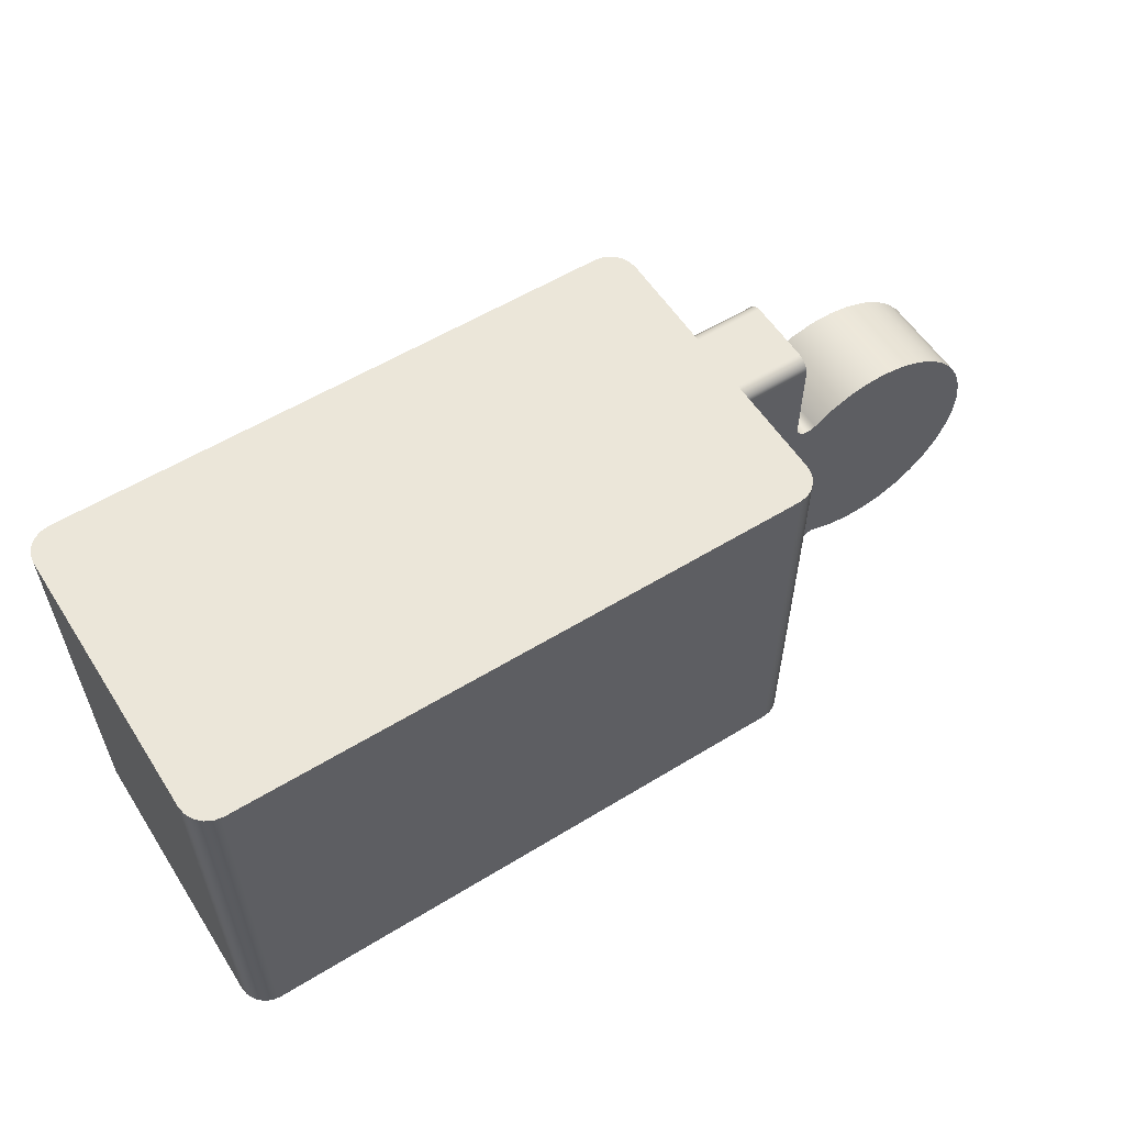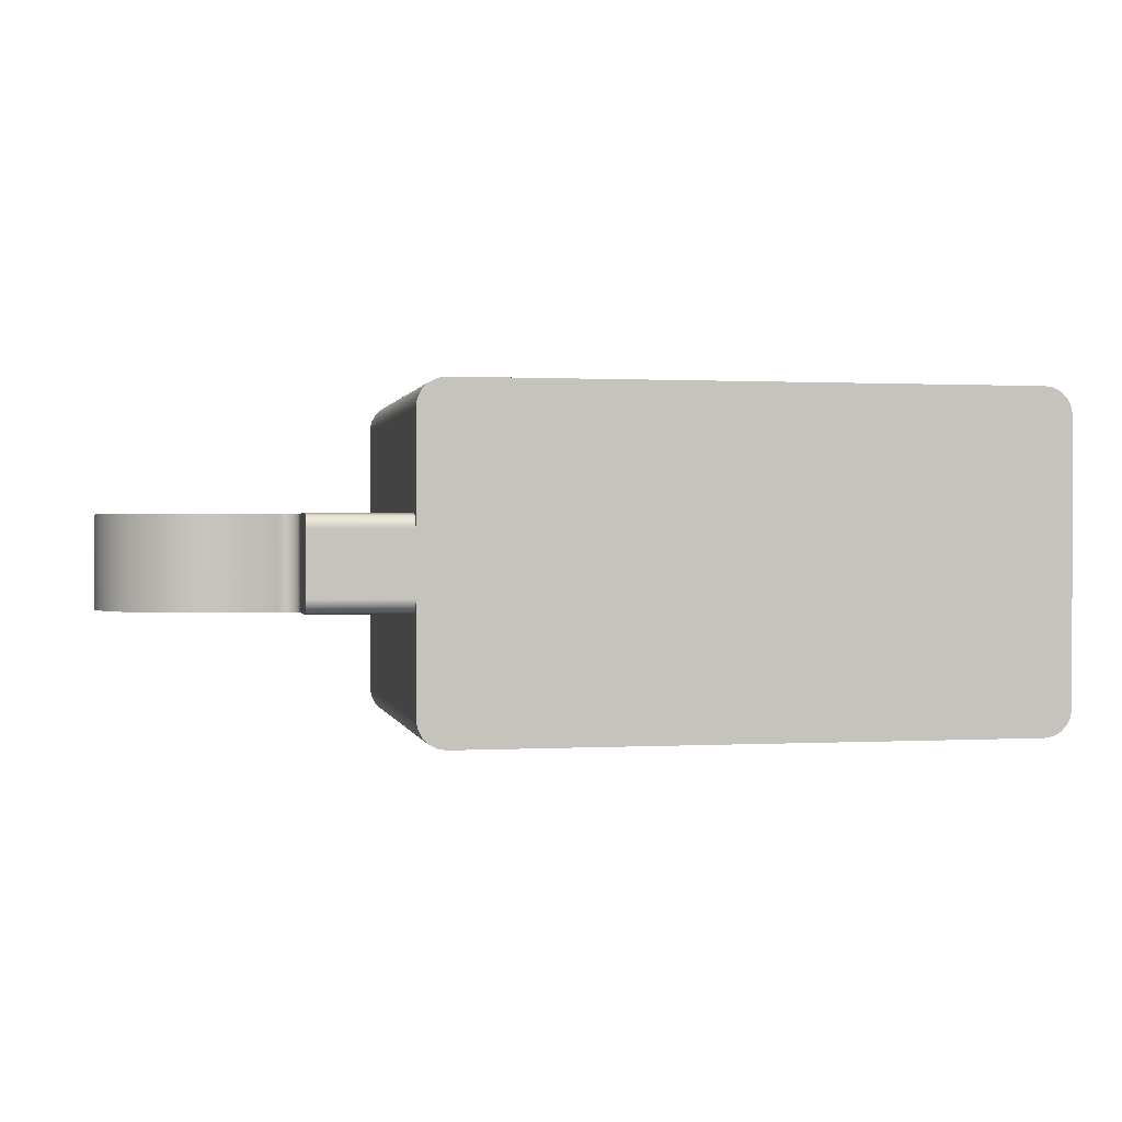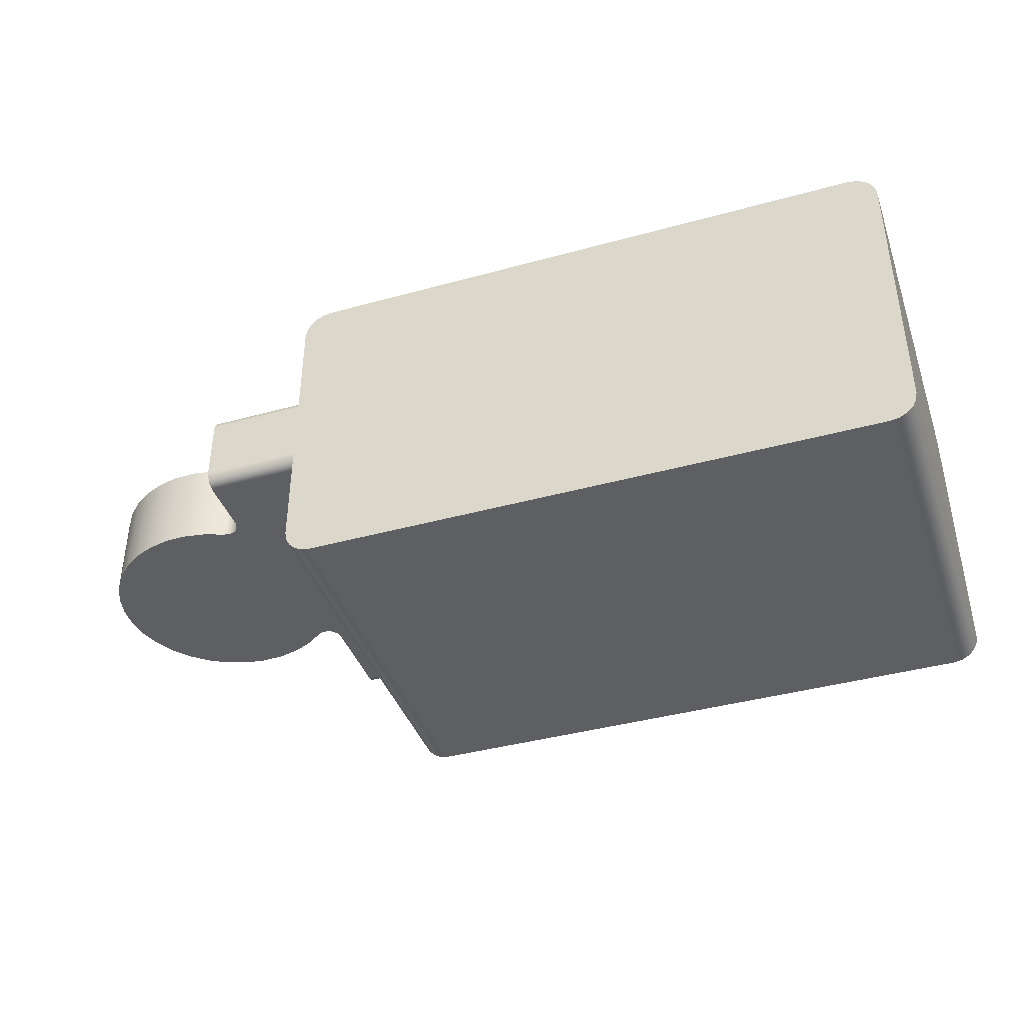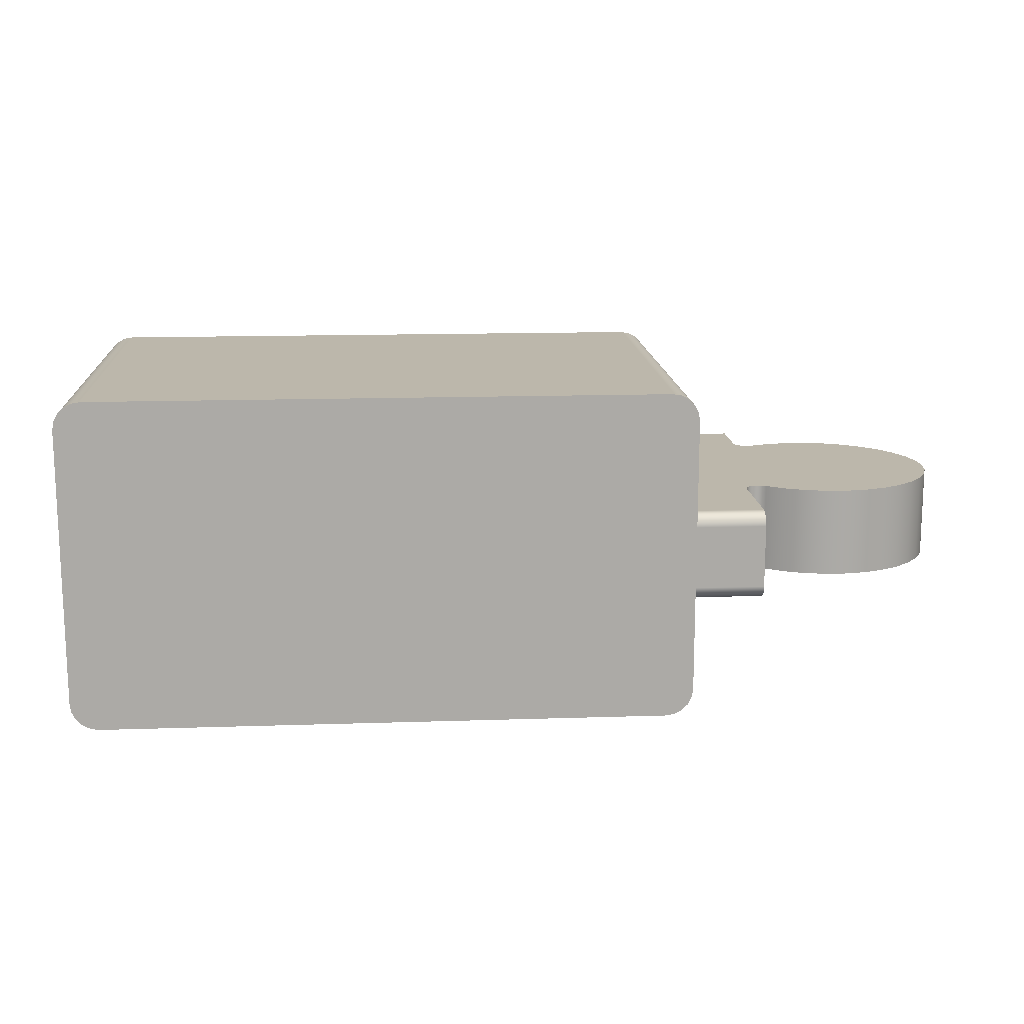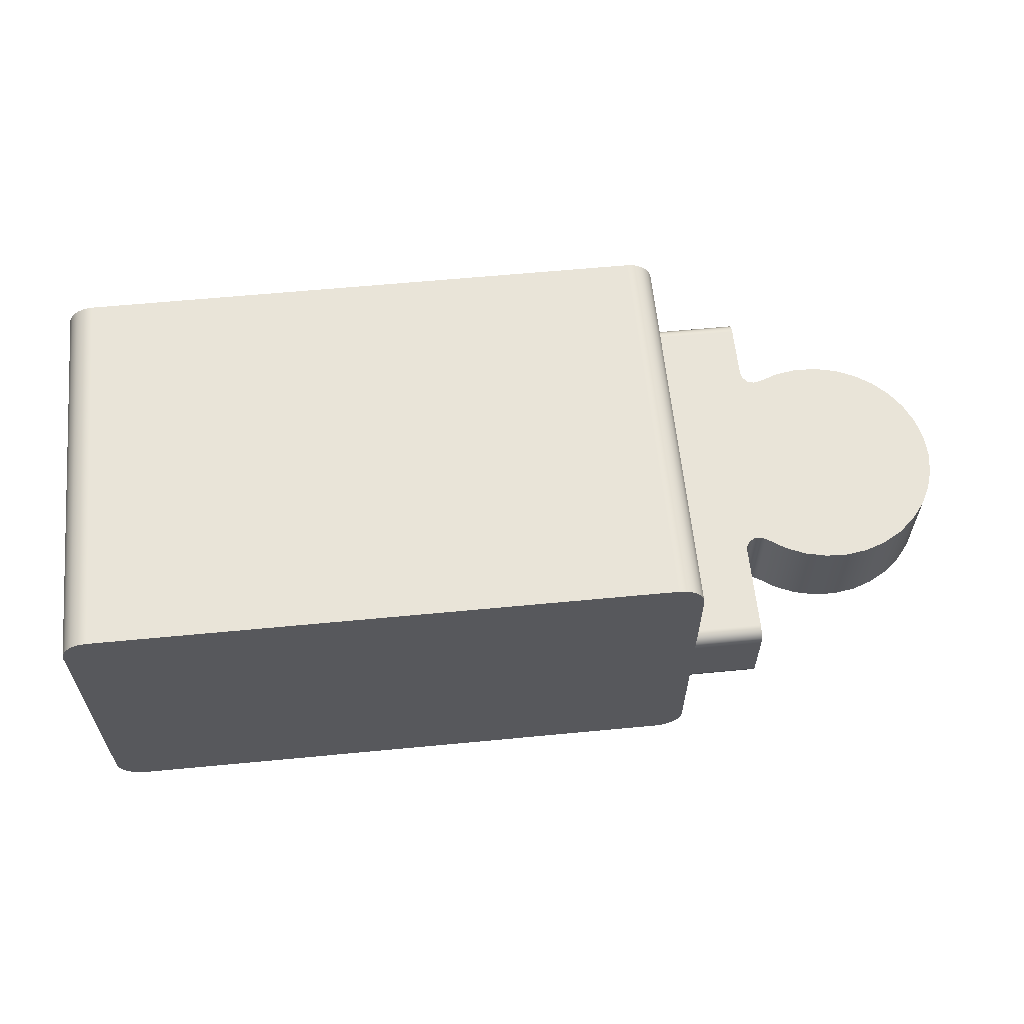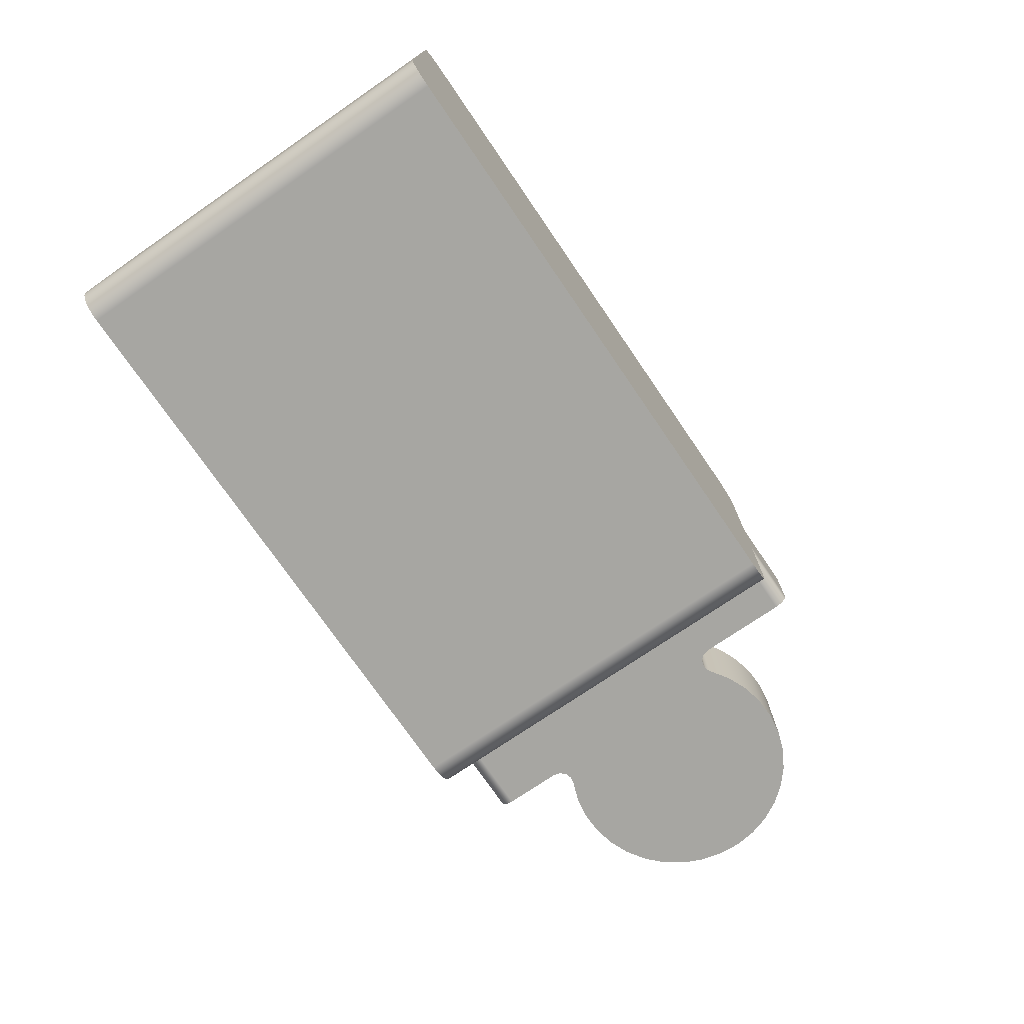
<metadata>
{"format":"obj","ext":"obj","renderer":"f3d","projection":"perspective","resolution":1024,"background":"white","views":[{"elev":57.1,"azim":-32.5,"up":"+Z"},{"elev":0.6,"azim":168.7,"up":"+Y"},{"elev":-40.3,"azim":-161.3,"up":"+Y"},{"elev":14.4,"azim":-4.1,"up":"+Y"},{"elev":60.7,"azim":-5.6,"up":"+Y"},{"elev":-74.0,"azim":-55.6,"up":"+Y"}]}
</metadata>
<code>
g ソリッド2
v -0.0253 -0.01 -0.0137
v -0.0253 -0.01 0.0147
v -0.0253 0.01 -0.0137
v -0.0253 0.01 0.0147
v -0.0252 -0.01062 -0.0137
v -0.0252 -0.01062 0.0147
v -0.0252 0.01062 -0.0137
v -0.0252 0.01062 0.0147
v -0.02492 -0.01118 -0.0137
v -0.02492 -0.01118 0.0147
v -0.02492 0.01118 -0.0137
v -0.02492 0.01118 0.0147
v -0.02448 -0.01162 -0.0137
v -0.02448 -0.01162 0.0147
v -0.02448 0.01162 -0.0137
v -0.02448 0.01162 0.0147
v -0.02392 -0.0119 -0.0137
v -0.02392 -0.0119 0.0147
v -0.02392 0.0119 -0.0137
v -0.02392 0.0119 0.0147
v -0.0233 -0.012 -0.0137
v -0.0233 -0.012 0.0147
v -0.0233 0.012 -0.0137
v -0.0233 0.012 0.0147
v 0.0178 -0.012 -0.0137
v 0.0178 -0.012 0.0147
v 0.0178 0.012 -0.0137
v 0.0178 0.012 0.0147
v 0.01842 -0.0119 -0.0137
v 0.01842 -0.0119 0.0147
v 0.01842 0.0119 -0.0137
v 0.01842 0.0119 0.0147
v 0.01898 -0.01162 -0.0137
v 0.01898 -0.01162 0.0147
v 0.01898 0.01162 -0.0137
v 0.01898 0.01162 0.0147
v 0.01942 -0.01118 -0.0137
v 0.01942 -0.01118 0.0147
v 0.01942 0.01118 -0.0137
v 0.01942 0.01118 0.0147
v 0.0197 -0.01062 -0.0137
v 0.0197 -0.01062 0.0147
v 0.0197 0.01062 -0.0137
v 0.0197 0.01062 0.0147
v 0.0198 -0.01 -0.0137
v 0.0198 -0.01 0.0147
v 0.0198 -0.00325 -0.0127
v 0.0198 -0.00325 0.0137
v 0.0198 -0.003116 -0.0132
v 0.0198 -0.003116 0.0142
v 0.0198 -0.00275 -0.01357
v 0.0198 -0.00275 0.01457
v 0.0198 -0.00225 -0.0137
v 0.0198 -0.00225 0.0147
v 0.0198 0.00225 -0.0137
v 0.0198 0.00225 0.0147
v 0.0198 0.00275 -0.01357
v 0.0198 0.00275 0.01457
v 0.0198 0.003116 -0.0132
v 0.0198 0.003116 0.0142
v 0.0198 0.00325 -0.0127
v 0.0198 0.00325 0.0137
v 0.0198 0.01 -0.0137
v 0.0198 0.01 0.0147
v 0.0248 -0.00325 0.007365
v 0.0248 -0.00325 0.0137
v 0.0248 -0.003116 0.0142
v 0.0248 -0.00275 0.01457
v 0.0248 -0.00225 0.0147
v 0.0248 0.00225 0.0147
v 0.0248 0.00275 0.01457
v 0.0248 0.003116 0.0142
v 0.0248 0.00325 0.007365
v 0.0248 0.00325 0.0137
v 0.0249 -0.00325 0.00693
v 0.0249 0.00325 0.00693
v 0.02518 -0.00325 0.006581
v 0.02518 0.00325 0.006581
v 0.02558 -0.00325 0.006389
v 0.02558 0.00325 0.006389
v 0.02603 -0.00325 0.006392
v 0.02603 0.00325 0.006392
v 0.02643 -0.00325 0.00659
v 0.02643 0.00325 0.00659
v 0.0268 -0.00325 -0.0127
v 0.0268 -0.00325 -0.008617
v 0.0268 -0.003116 -0.0132
v 0.0268 -0.00275 -0.01357
v 0.0268 -0.00225 -0.0137
v 0.0268 0.00225 -0.0137
v 0.0268 0.00275 -0.01357
v 0.0268 0.003116 -0.0132
v 0.0268 0.00325 -0.0127
v 0.0268 0.00325 -0.008617
v 0.02692 -0.00325 -0.008136
v 0.02692 0.00325 -0.008136
v 0.02726 -0.00325 -0.007774
v 0.02726 0.00325 -0.007774
v 0.02773 -0.00325 -0.007619
v 0.02773 0.00325 -0.007619
v 0.02774 -0.00325 0.007466
v 0.02774 0.00325 0.007466
v 0.02822 -0.00325 -0.00771
v 0.02822 0.00325 -0.00771
v 0.02918 -0.00325 0.008087
v 0.02918 0.00325 0.008087
v 0.0297 -0.00325 -0.008237
v 0.0297 0.00325 -0.008237
v 0.03072 -0.00325 0.008431
v 0.03072 0.00325 0.008431
v 0.03125 -0.00325 -0.008482
v 0.03125 0.00325 -0.008482
v 0.03229 -0.00325 0.008486
v 0.03229 0.00325 0.008486
v 0.03283 -0.00325 -0.008438
v 0.03283 0.00325 -0.008438
v 0.03384 -0.00325 0.008251
v 0.03384 0.00325 0.008251
v 0.03436 -0.00325 -0.008105
v 0.03436 0.00325 -0.008105
v 0.03533 -0.00325 0.007734
v 0.03533 0.00325 0.007734
v 0.03581 -0.00325 -0.007494
v 0.03581 0.00325 -0.007494
v 0.03669 -0.00325 0.006953
v 0.03669 0.00325 0.006953
v 0.03712 -0.00325 -0.006627
v 0.03712 0.00325 -0.006627
v 0.03789 -0.00325 0.005934
v 0.03789 0.00325 0.005934
v 0.03825 -0.00325 -0.005534
v 0.03825 0.00325 -0.005534
v 0.03887 -0.00325 0.004711
v 0.03887 0.00325 0.004711
v 0.03916 -0.00325 -0.004251
v 0.03916 0.00325 -0.004251
v 0.03962 -0.00325 0.003328
v 0.03962 0.00325 0.003328
v 0.03982 -0.00325 -0.002823
v 0.03982 0.00325 -0.002823
v 0.0401 -0.00325 0.001831
v 0.0401 0.00325 0.001831
v 0.0402 -0.00325 -0.001298
v 0.0402 0.00325 -0.001298
v 0.0403 -0.00325 0.000271
v 0.0403 0.00325 0.000271
f 56 58 64
f 64 58 60
f 64 60 62
f 64 62 63
f 63 62 61
f 63 61 59
f 59 57 63
f 63 57 55
f 27 28 31
f 31 28 32
f 31 32 36
f 31 36 35
f 35 36 40
f 35 40 39
f 39 40 44
f 39 44 43
f 43 44 63
f 63 44 64
f 31 35 27
f 27 35 39
f 27 39 43
f 43 63 27
f 27 63 55
f 27 55 23
f 23 55 3
f 23 3 7
f 55 53 3
f 3 53 1
f 1 53 21
f 1 21 5
f 5 21 9
f 9 21 13
f 13 21 17
f 21 53 25
f 25 53 45
f 25 45 41
f 41 37 25
f 25 37 33
f 25 33 29
f 7 11 23
f 23 11 15
f 23 15 19
f 50 46 48
f 48 46 45
f 48 45 47
f 47 45 49
f 49 45 51
f 51 45 53
f 50 52 46
f 46 52 54
f 45 46 41
f 41 46 42
f 41 42 38
f 41 38 37
f 37 38 34
f 37 34 33
f 33 34 30
f 33 30 29
f 29 30 25
f 25 30 26
f 24 23 20
f 20 23 19
f 20 19 15
f 20 15 16
f 16 15 11
f 16 11 12
f 12 11 7
f 12 7 8
f 8 7 4
f 4 7 3
f 3 1 4
f 4 1 2
f 21 22 17
f 17 22 18
f 17 18 14
f 17 14 13
f 13 14 10
f 13 10 9
f 9 10 6
f 9 6 5
f 5 6 1
f 1 6 2
f 26 22 25
f 25 22 21
f 27 23 28
f 28 23 24
f 56 64 28
f 28 64 44
f 28 44 40
f 40 36 28
f 28 36 32
f 28 24 56
f 56 24 4
f 56 4 2
f 20 16 24
f 24 16 12
f 24 12 8
f 8 4 24
f 6 22 2
f 2 22 54
f 2 54 56
f 6 10 22
f 22 10 14
f 22 14 18
f 22 26 54
f 54 26 46
f 46 26 42
f 42 26 38
f 38 26 34
f 34 26 30
f 90 55 91
f 91 55 57
f 91 57 92
f 92 57 59
f 92 59 93
f 93 59 61
f 55 90 53
f 53 90 89
f 91 92 90
f 90 92 93
f 90 93 85
f 85 93 94
f 85 94 86
f 90 85 89
f 89 85 87
f 89 87 88
f 53 89 51
f 51 89 88
f 51 88 49
f 49 88 87
f 49 87 47
f 47 87 85
f 85 86 47
f 47 86 95
f 47 95 77
f 77 95 97
f 77 97 79
f 79 97 81
f 81 97 99
f 81 99 83
f 83 99 103
f 83 103 101
f 101 103 105
f 105 103 107
f 105 107 109
f 109 107 111
f 109 111 113
f 113 111 115
f 113 115 117
f 117 115 119
f 117 119 121
f 121 119 123
f 121 123 125
f 125 123 127
f 125 127 129
f 129 127 131
f 129 131 133
f 133 131 135
f 133 135 137
f 137 135 139
f 137 139 141
f 141 139 143
f 141 143 145
f 77 75 47
f 47 75 48
f 48 75 65
f 48 65 66
f 69 54 68
f 68 54 52
f 68 52 67
f 67 52 50
f 67 50 66
f 66 50 48
f 54 69 56
f 56 69 70
f 68 66 69
f 69 66 73
f 69 73 74
f 68 67 66
f 66 65 73
f 72 71 74
f 74 71 70
f 74 70 69
f 56 70 58
f 58 70 71
f 58 71 60
f 60 71 72
f 60 72 62
f 62 72 74
f 93 61 94
f 94 61 96
f 96 61 78
f 96 78 98
f 98 78 80
f 98 80 82
f 78 61 76
f 76 61 62
f 76 62 73
f 73 62 74
f 98 82 100
f 100 82 84
f 100 84 104
f 104 84 102
f 104 102 106
f 104 106 108
f 108 106 110
f 108 110 112
f 112 110 114
f 112 114 116
f 116 114 118
f 116 118 120
f 120 118 122
f 120 122 124
f 124 122 126
f 124 126 128
f 128 126 130
f 128 130 132
f 132 130 134
f 132 134 136
f 136 134 138
f 136 138 140
f 140 138 142
f 140 142 144
f 144 142 146
f 104 103 100
f 100 103 99
f 100 99 98
f 98 99 97
f 98 97 96
f 96 97 95
f 96 95 94
f 94 95 86
f 83 84 81
f 81 84 82
f 81 82 80
f 81 80 79
f 79 80 78
f 79 78 77
f 77 78 76
f 77 76 75
f 75 76 65
f 65 76 73
f 103 104 107
f 107 104 108
f 107 108 111
f 111 108 112
f 111 112 115
f 115 112 116
f 115 116 119
f 119 116 120
f 119 120 123
f 123 120 124
f 123 124 127
f 127 124 128
f 127 128 131
f 131 128 132
f 131 132 135
f 135 132 136
f 135 136 139
f 139 136 140
f 139 140 143
f 143 140 144
f 143 144 145
f 145 144 146
f 145 146 141
f 141 146 142
f 141 142 137
f 137 142 138
f 137 138 133
f 133 138 134
f 133 134 129
f 129 134 130
f 129 130 125
f 125 130 126
f 125 126 121
f 121 126 122
f 121 122 117
f 117 122 118
f 117 118 113
f 113 118 114
f 113 114 109
f 109 114 110
f 109 110 105
f 105 110 106
f 105 106 101
f 101 106 102
f 101 102 83
f 83 102 84

</code>
